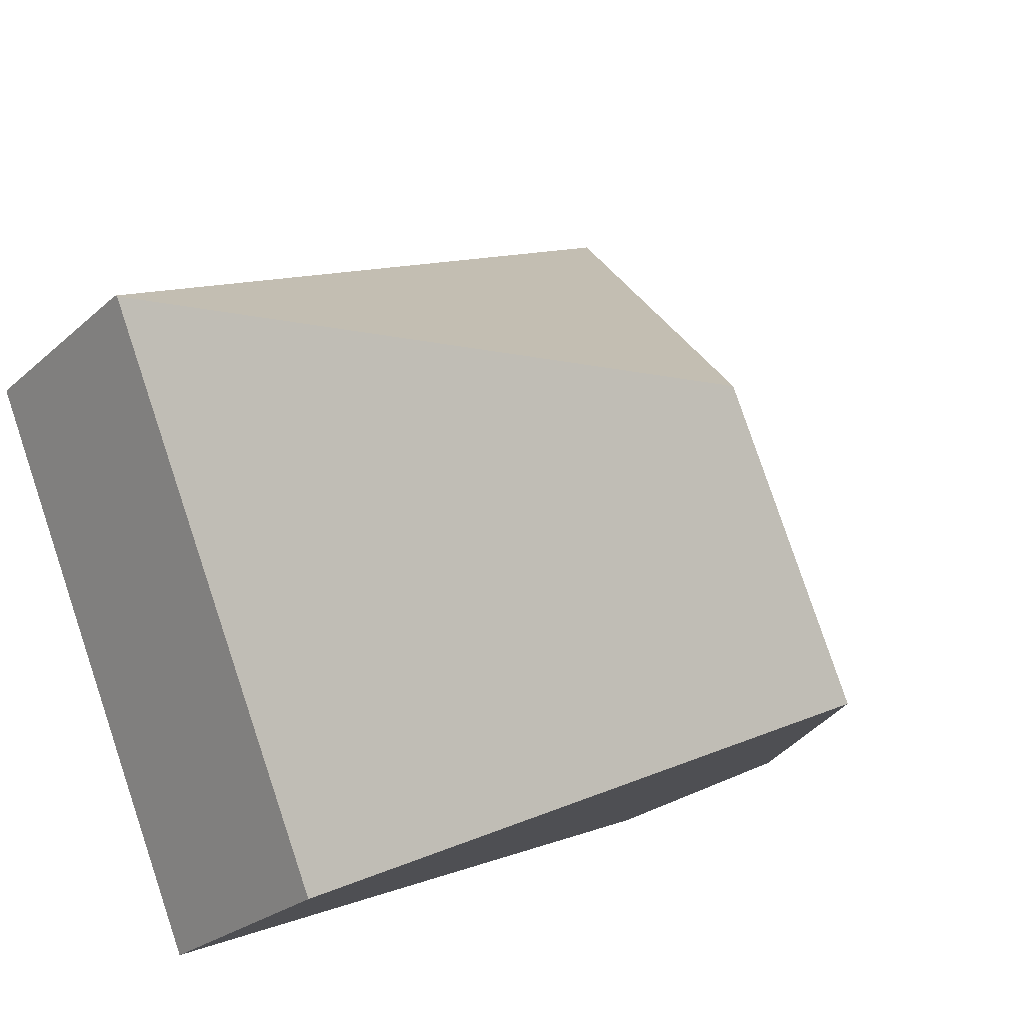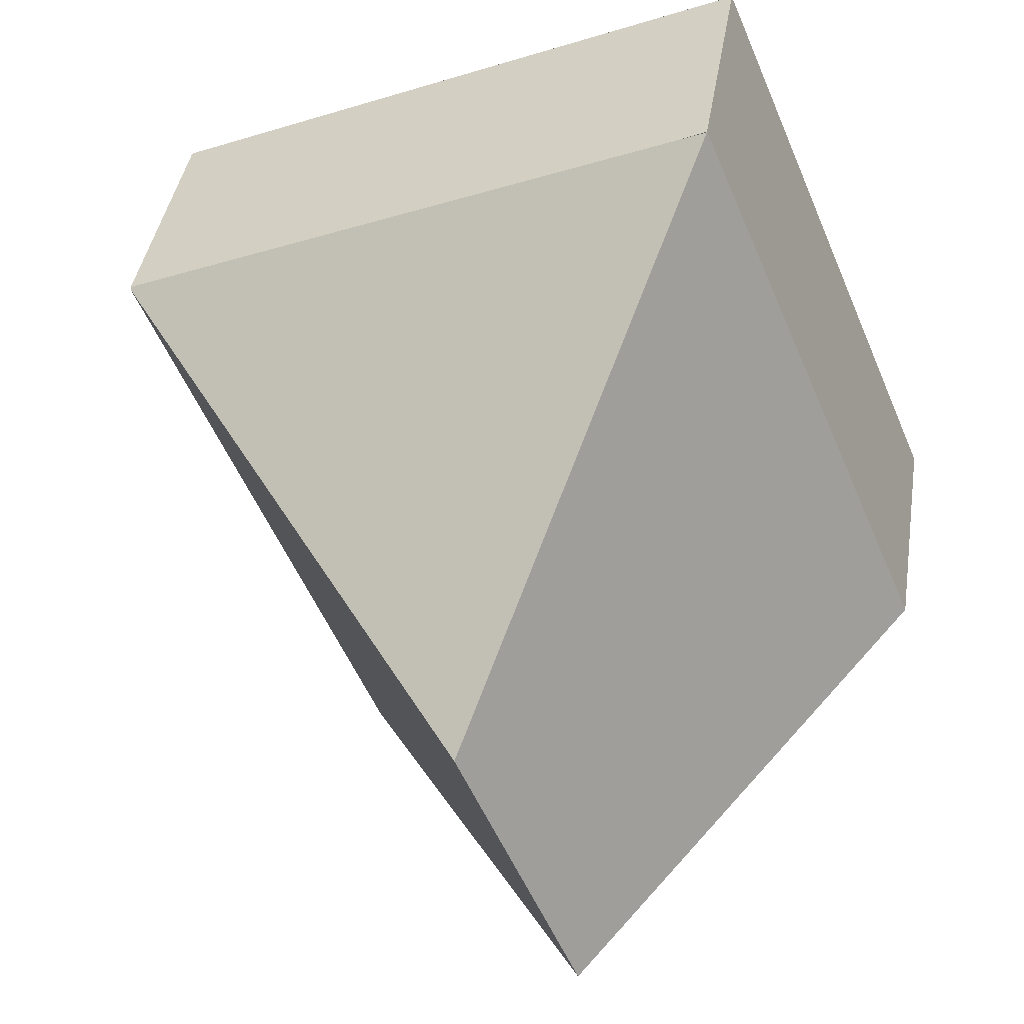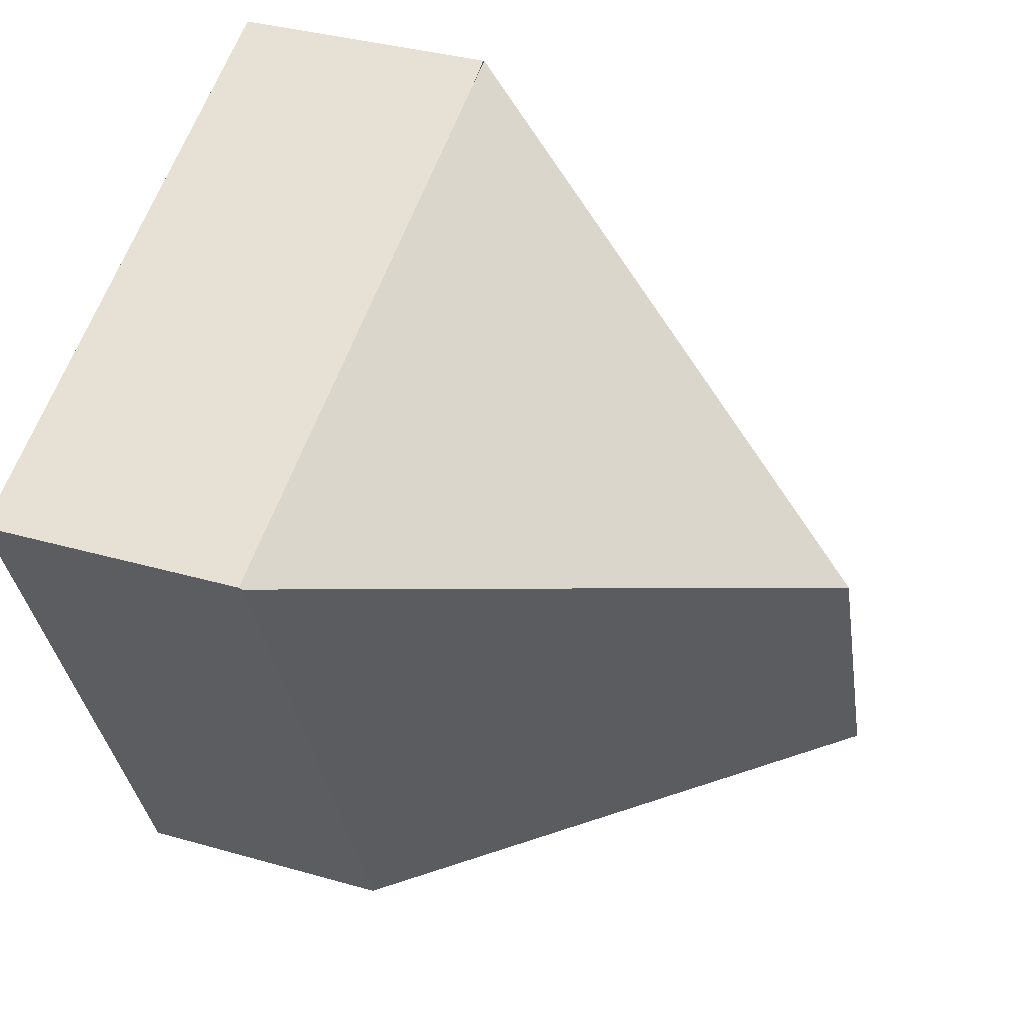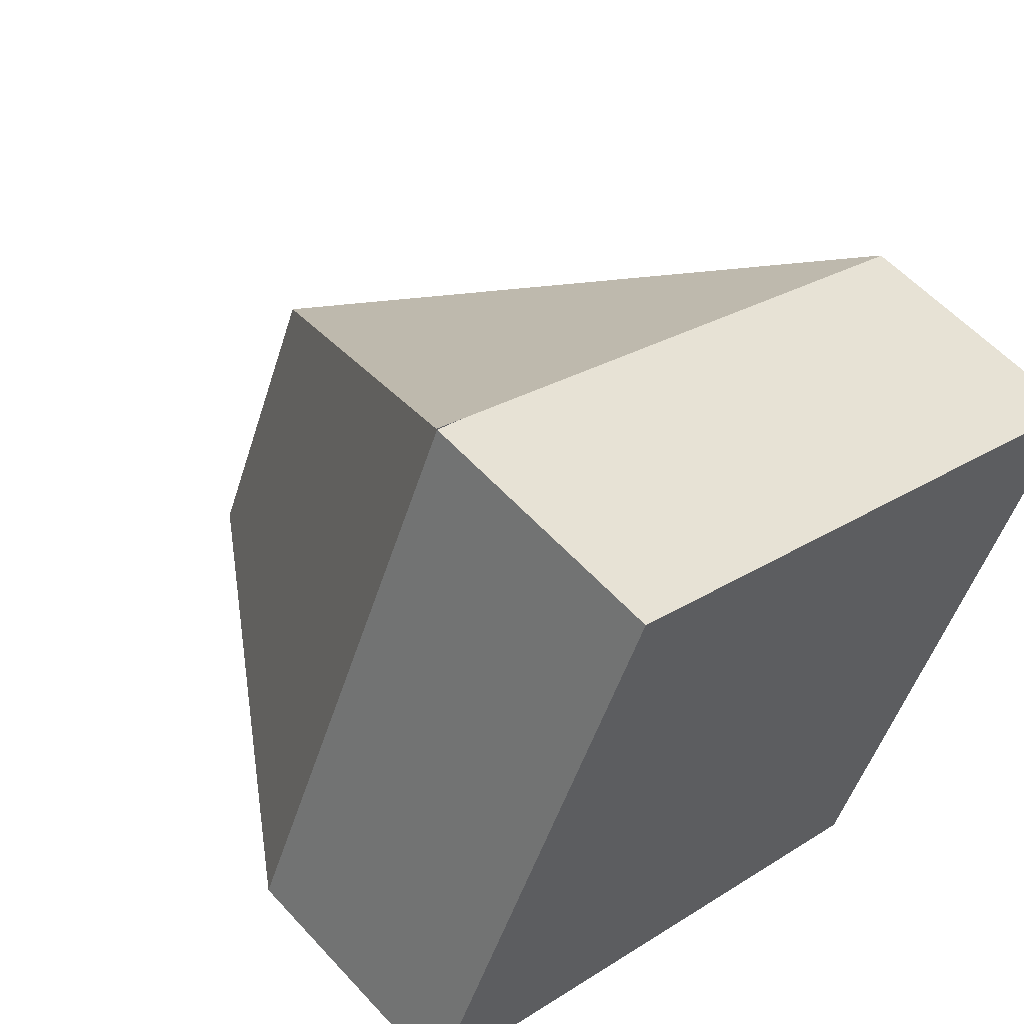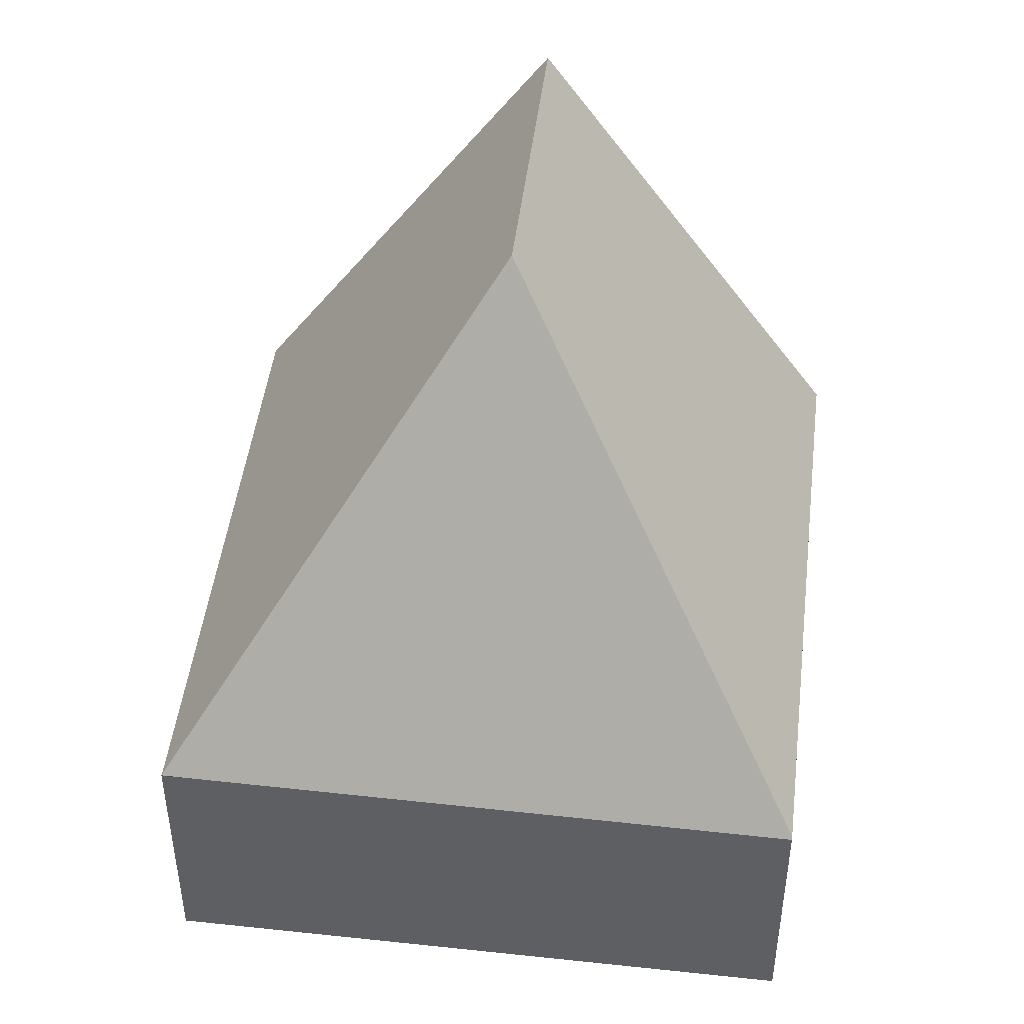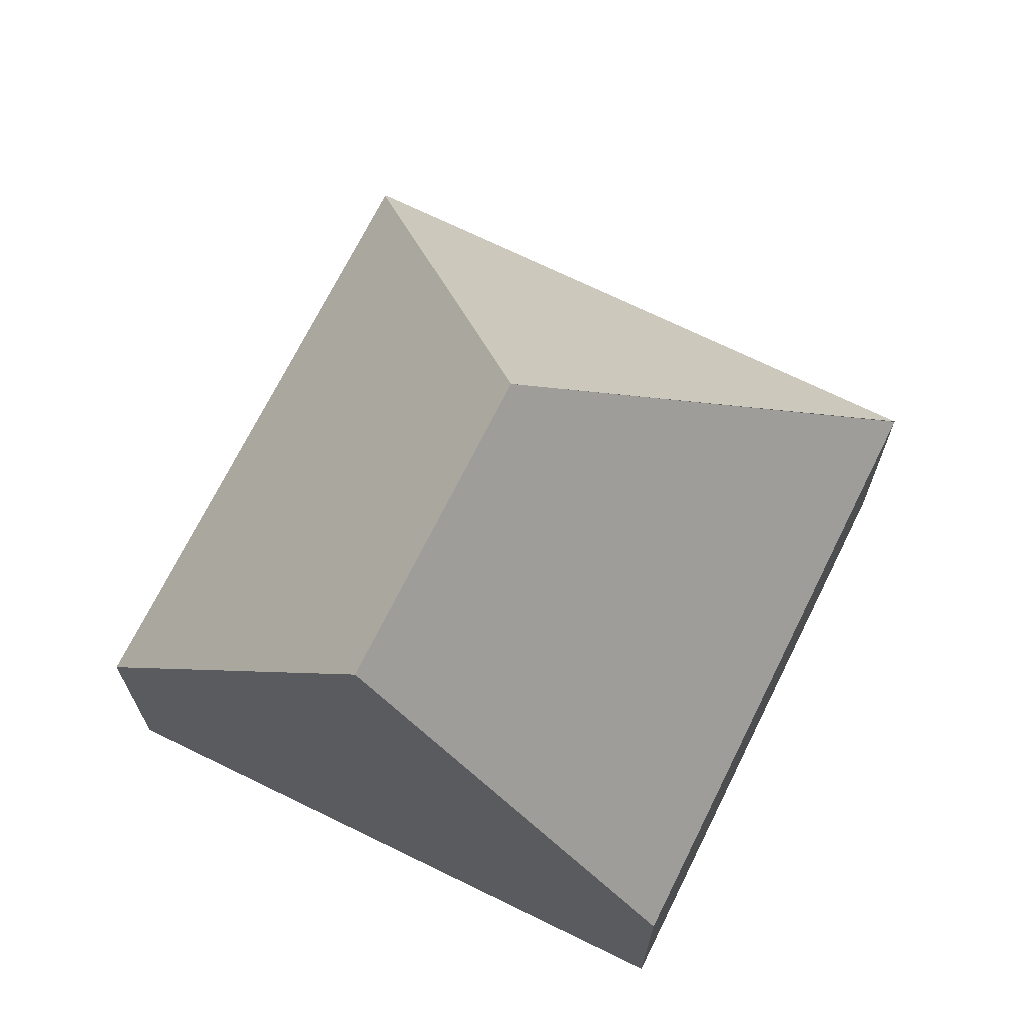
<metadata>
{"format":"obj","ext":"obj","renderer":"f3d","projection":"perspective","resolution":1024,"background":"white","views":[{"elev":-24.1,"azim":145.2,"up":"+Z"},{"elev":40.5,"azim":-171.1,"up":"+Z"},{"elev":35.3,"azim":110.9,"up":"+Z"},{"elev":56.9,"azim":-41.7,"up":"+Z"},{"elev":47.1,"azim":29.7,"up":"+Y"},{"elev":70.1,"azim":-130.9,"up":"+Y"}]}
</metadata>
<code>
v  12.22 3.834 4.881
v  4.052 3.847 8.348
v  12.24 3.791 4.909
v  6.093 10.51 2.393
v  3.589 3.851 8.542
v  4.316 10.51 -1.836
v  8.632 3.834 -3.672
v  0 3.834 2.348e-16
v  3.589 3.834 8.542
v  8.632 2.248e-16 -3.672
v  4.316 1.124e-16 -1.836
v  0 0 0
v  3.589 -5.23e-16 8.542
v  12.24 -3.006e-16 4.909
v  4.052 -5.112e-16 8.348
v  12.22 -2.989e-16 4.881
g defaultobject
f 1 2 3
f 2 1 4
f 2 4 5
f 6 1 7
f 1 6 4
f 8 4 6
f 4 8 9
f 9 5 4
f 7 8 6
f 8 7 10
f 8 10 11
f 8 11 12
f 12 9 8
f 9 12 13
f 13 2 9
f 2 13 3
f 3 13 14
f 14 13 15
f 1 10 7
f 10 1 3
f 10 3 16
f 16 3 14
f 11 13 12
f 13 11 10
f 13 10 16
f 13 16 15
f 15 16 14

</code>
